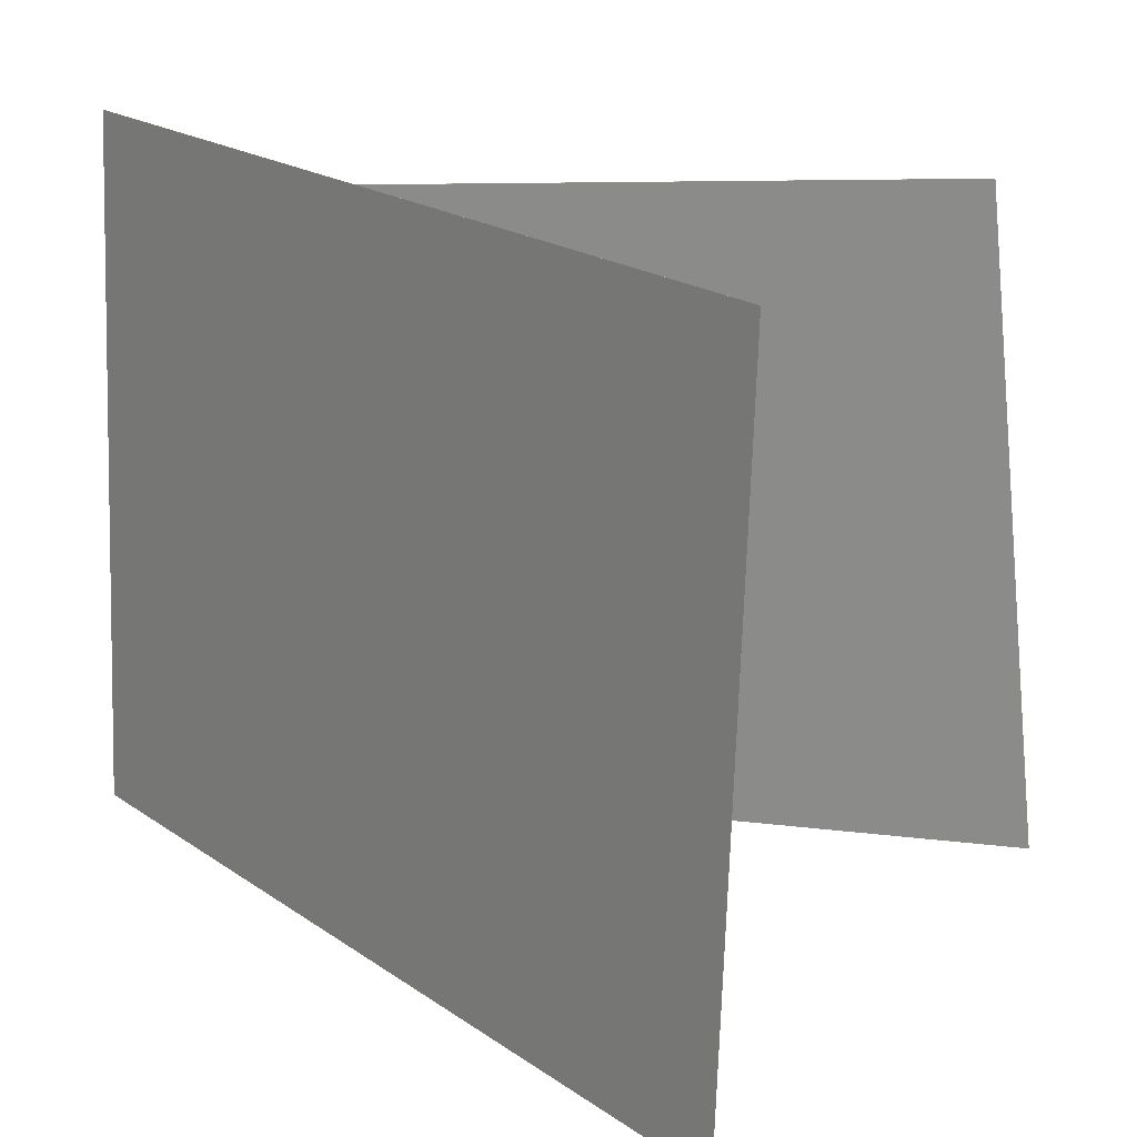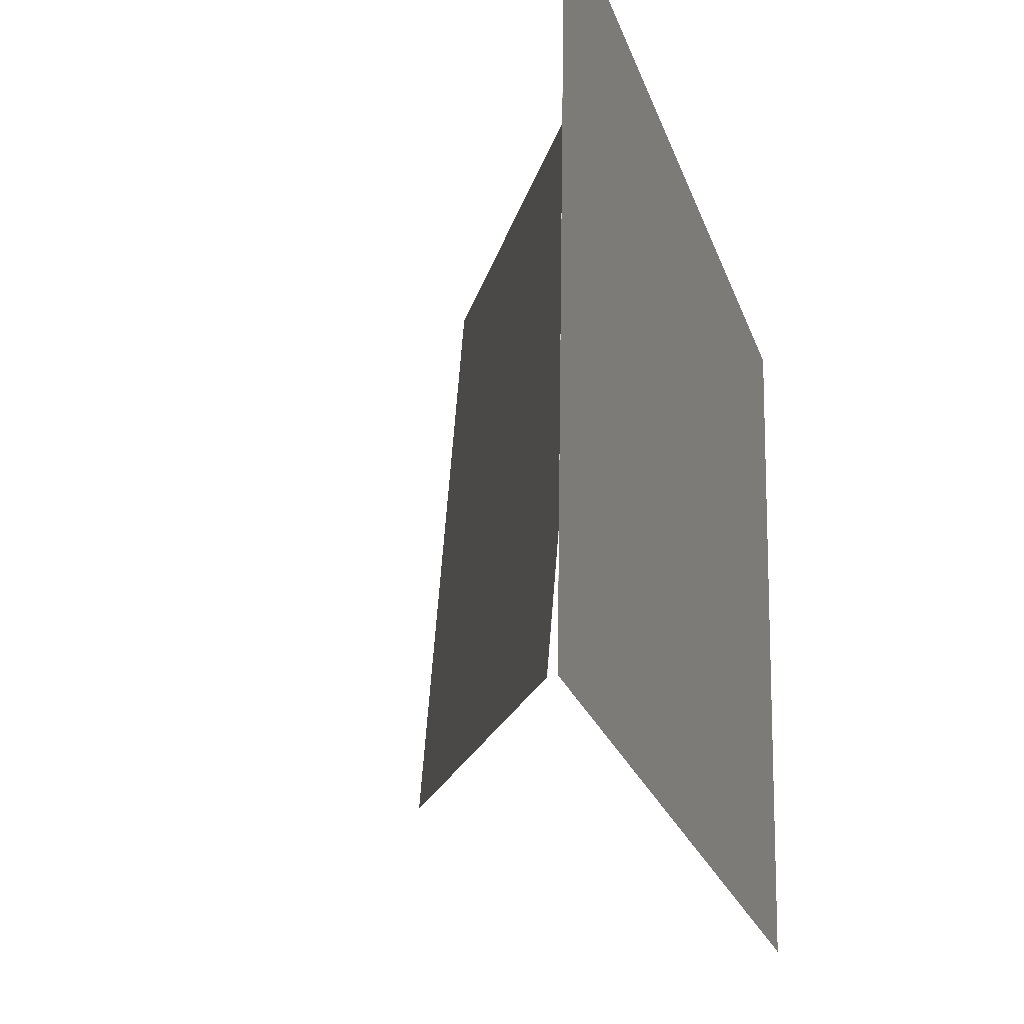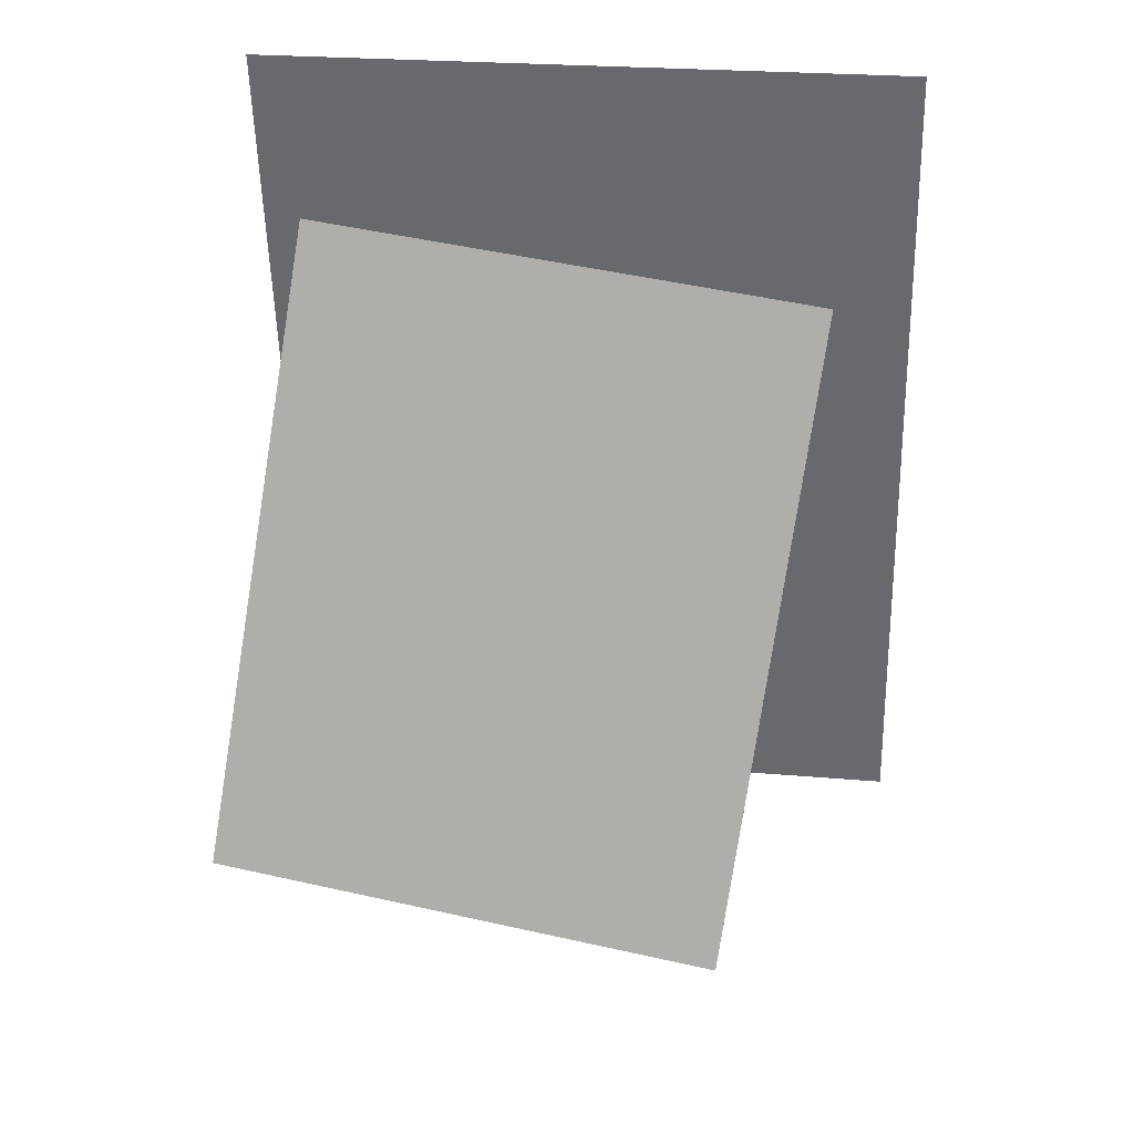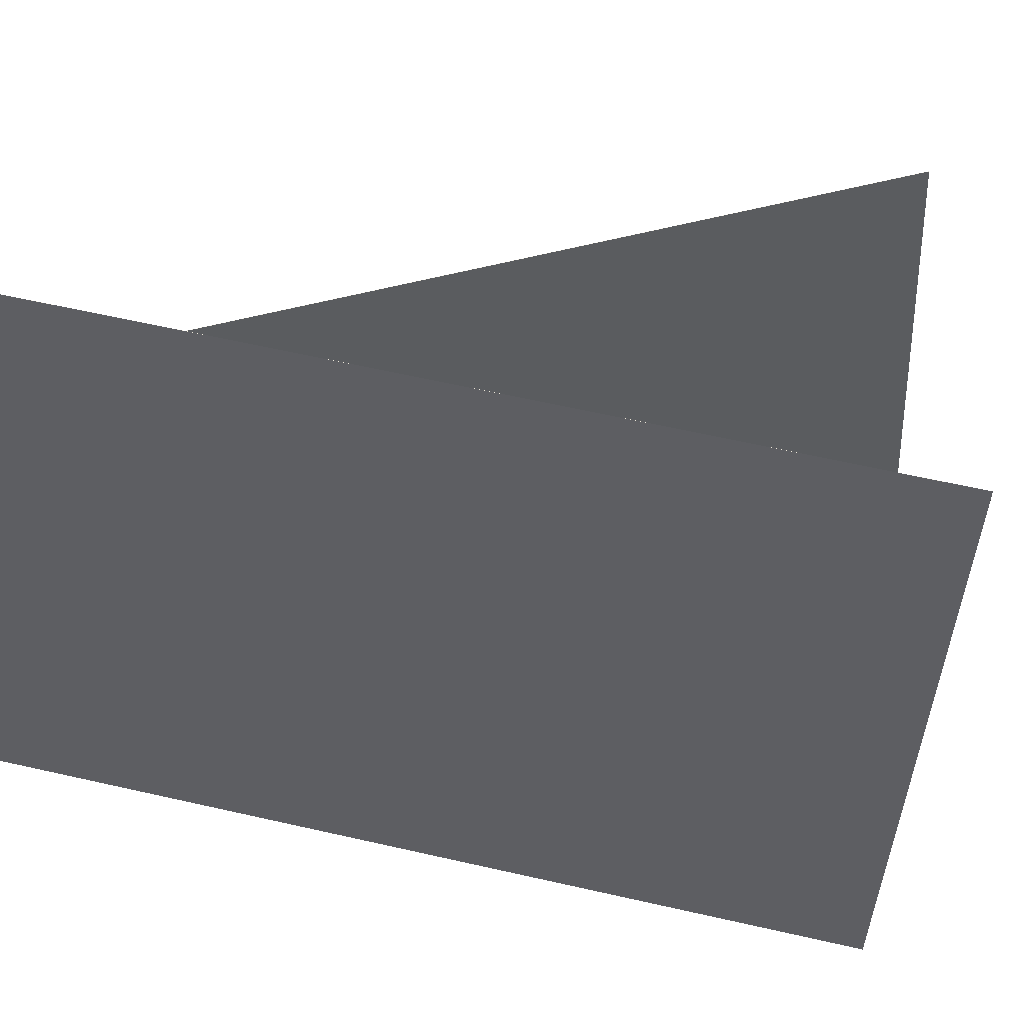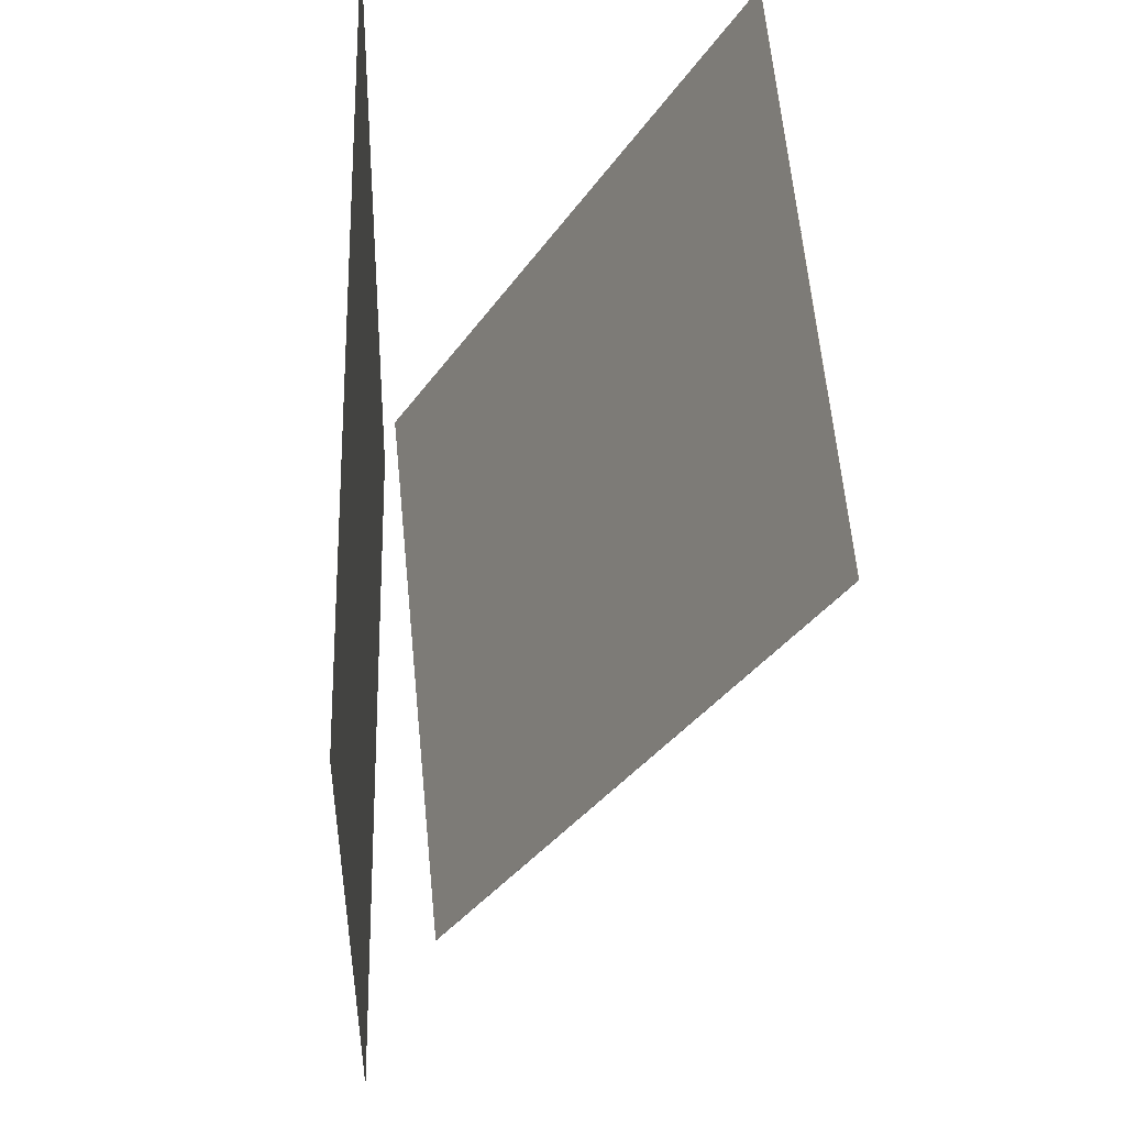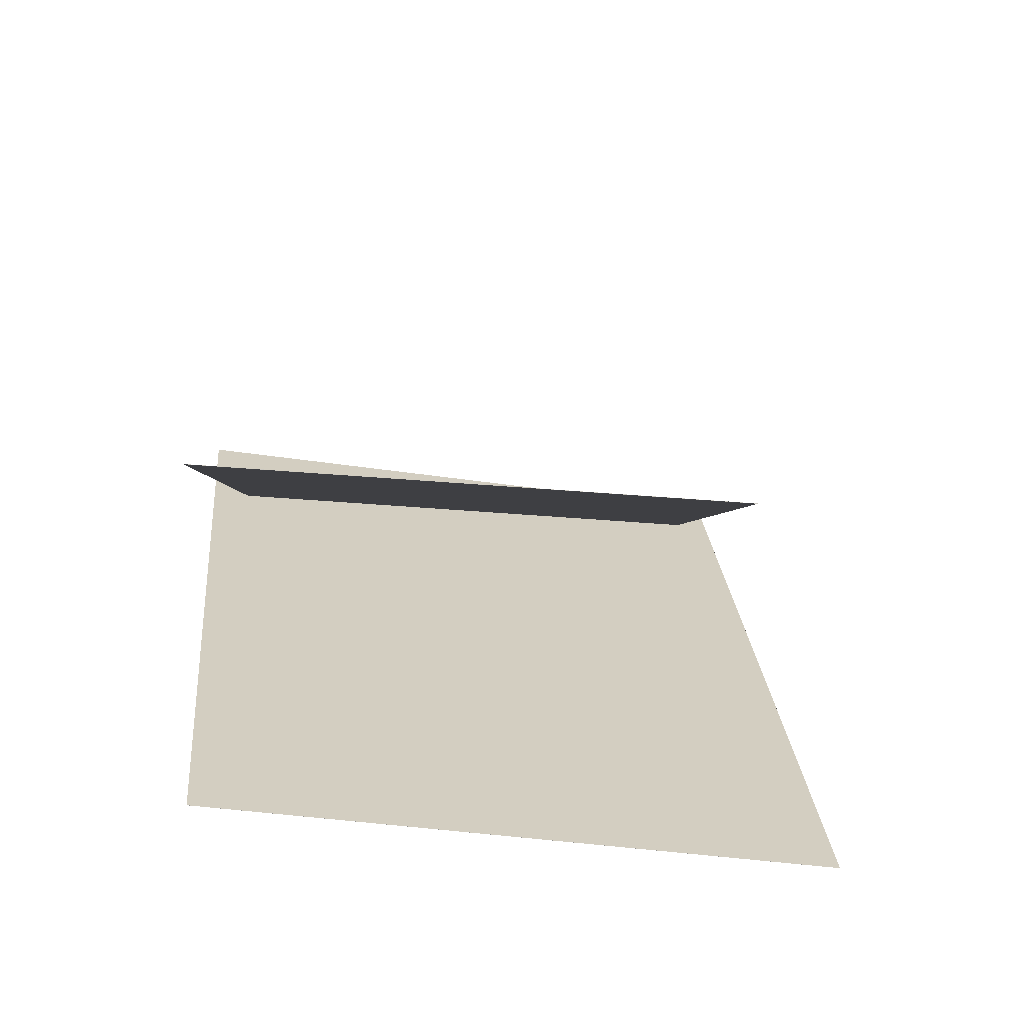
<metadata>
{"format":"obj","ext":"obj","renderer":"f3d","projection":"perspective","resolution":1024,"background":"white","views":[{"elev":15.8,"azim":-26.9,"up":"+Z"},{"elev":-19.5,"azim":-153.1,"up":"+Z"},{"elev":47.5,"azim":98.1,"up":"+Y"},{"elev":47.5,"azim":-66.0,"up":"+Z"},{"elev":-27.6,"azim":9.3,"up":"+Z"},{"elev":-54.5,"azim":80.1,"up":"+Y"}]}
</metadata>
<code>
v -0.05804 -0.4114 -0.4429
v -0.0502 -0.45 0.2721
v -0.05808 -0.4114 -0.4429
v -0.05024 -0.45 0.2721
v -0.2452 0.521 -0.3906
v -0.2374 0.4824 0.3244
v -0.2452 0.5209 -0.3906
v -0.2374 0.4824 0.3244
f 1.0 7.0 5.0
f 1.0 3.0 7.0
f 1.0 4.0 3.0
f 1.0 2.0 4.0
f 3.0 8.0 7.0
f 3.0 4.0 8.0
f 5.0 7.0 8.0
f 5.0 8.0 6.0
f 1.0 5.0 6.0
f 1.0 6.0 2.0
f 2.0 6.0 8.0
f 2.0 8.0 4.0
v 0.3257 -0.2936 -0.2679
v 0.2672 -0.2854 0.3227
v -0.1276 0.2993 -0.3211
v -0.1861 0.3075 0.2696
v 0.3259 -0.2935 -0.2679
v 0.2674 -0.2853 0.3228
v -0.1274 0.2995 -0.321
v -0.1859 0.3077 0.2696
f 9.0 15.0 13.0
f 9.0 11.0 15.0
f 9.0 12.0 11.0
f 9.0 10.0 12.0
f 11.0 16.0 15.0
f 11.0 12.0 16.0
f 13.0 15.0 16.0
f 13.0 16.0 14.0
f 9.0 13.0 14.0
f 9.0 14.0 10.0
f 10.0 14.0 16.0
f 10.0 16.0 12.0

</code>
